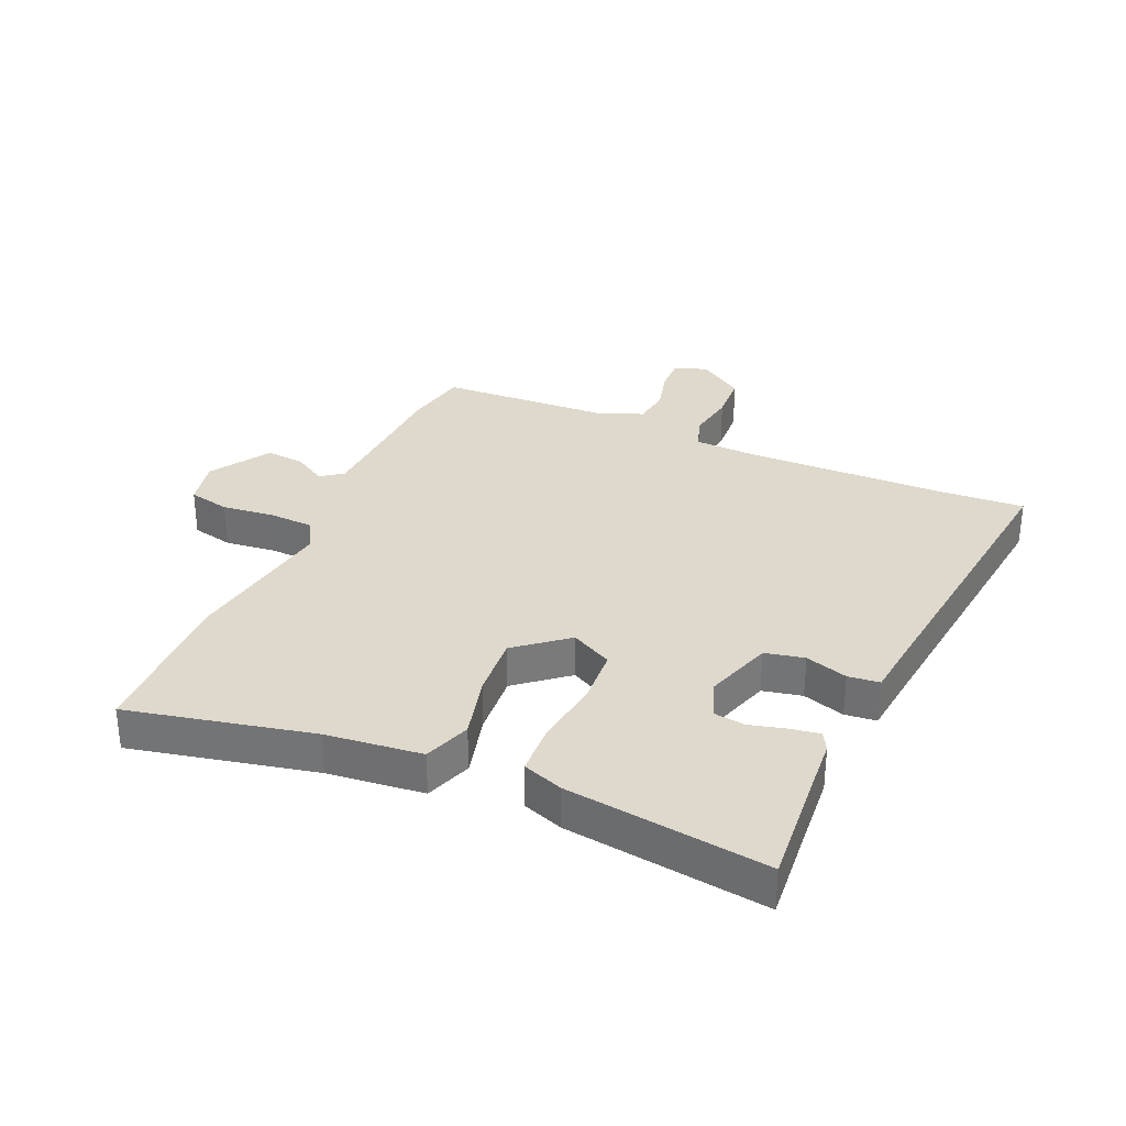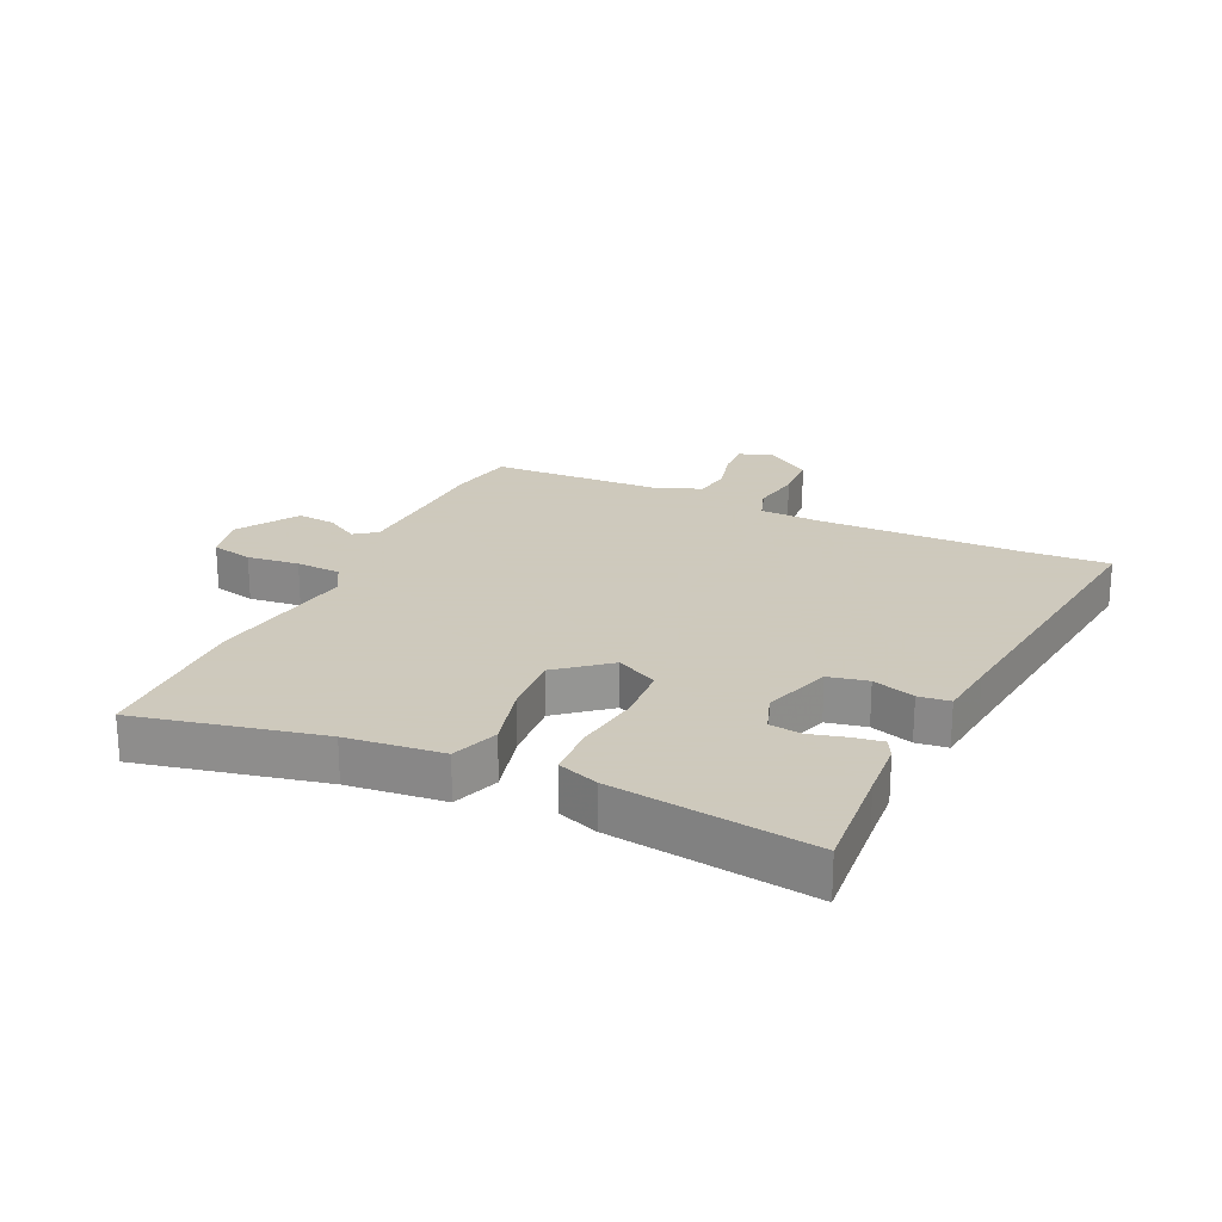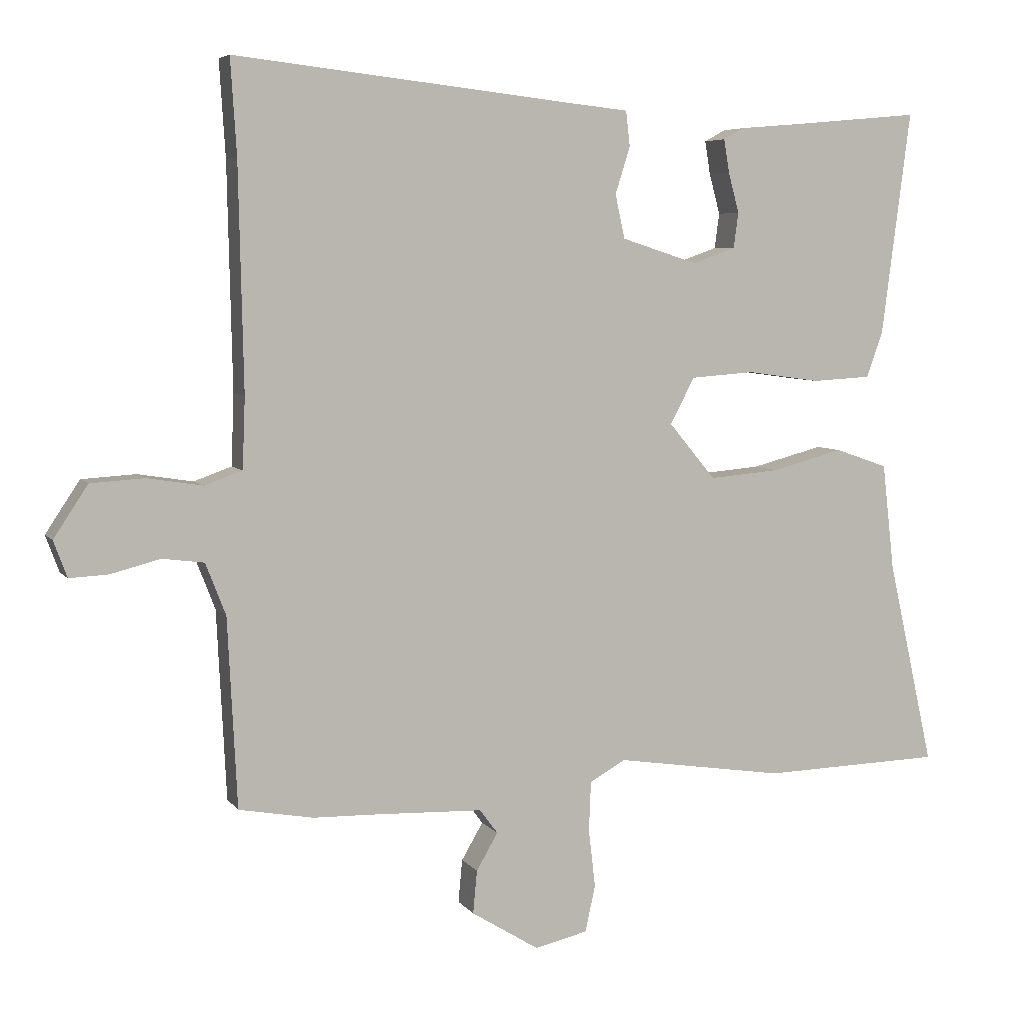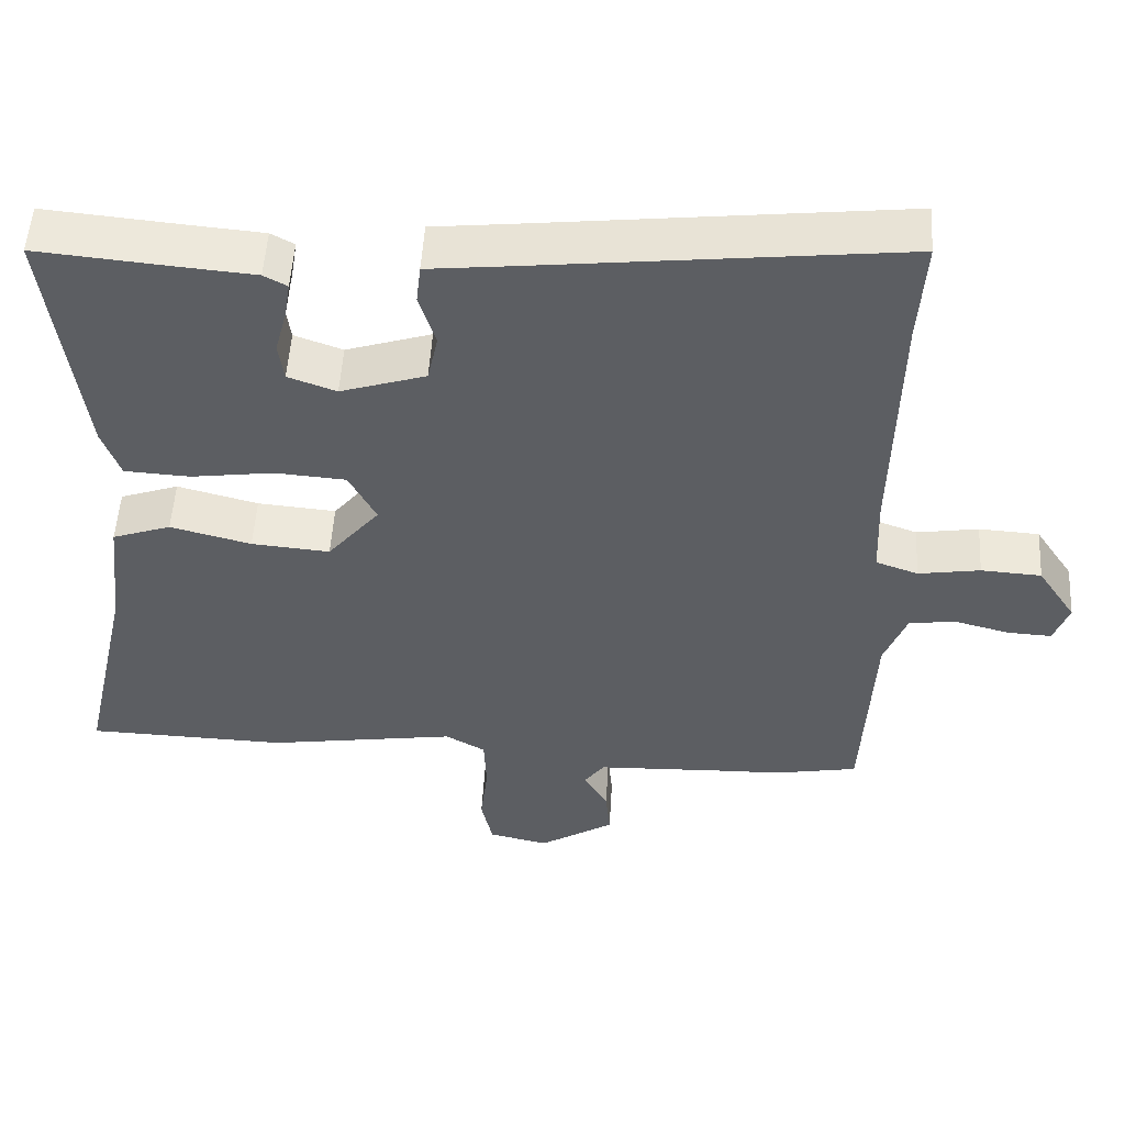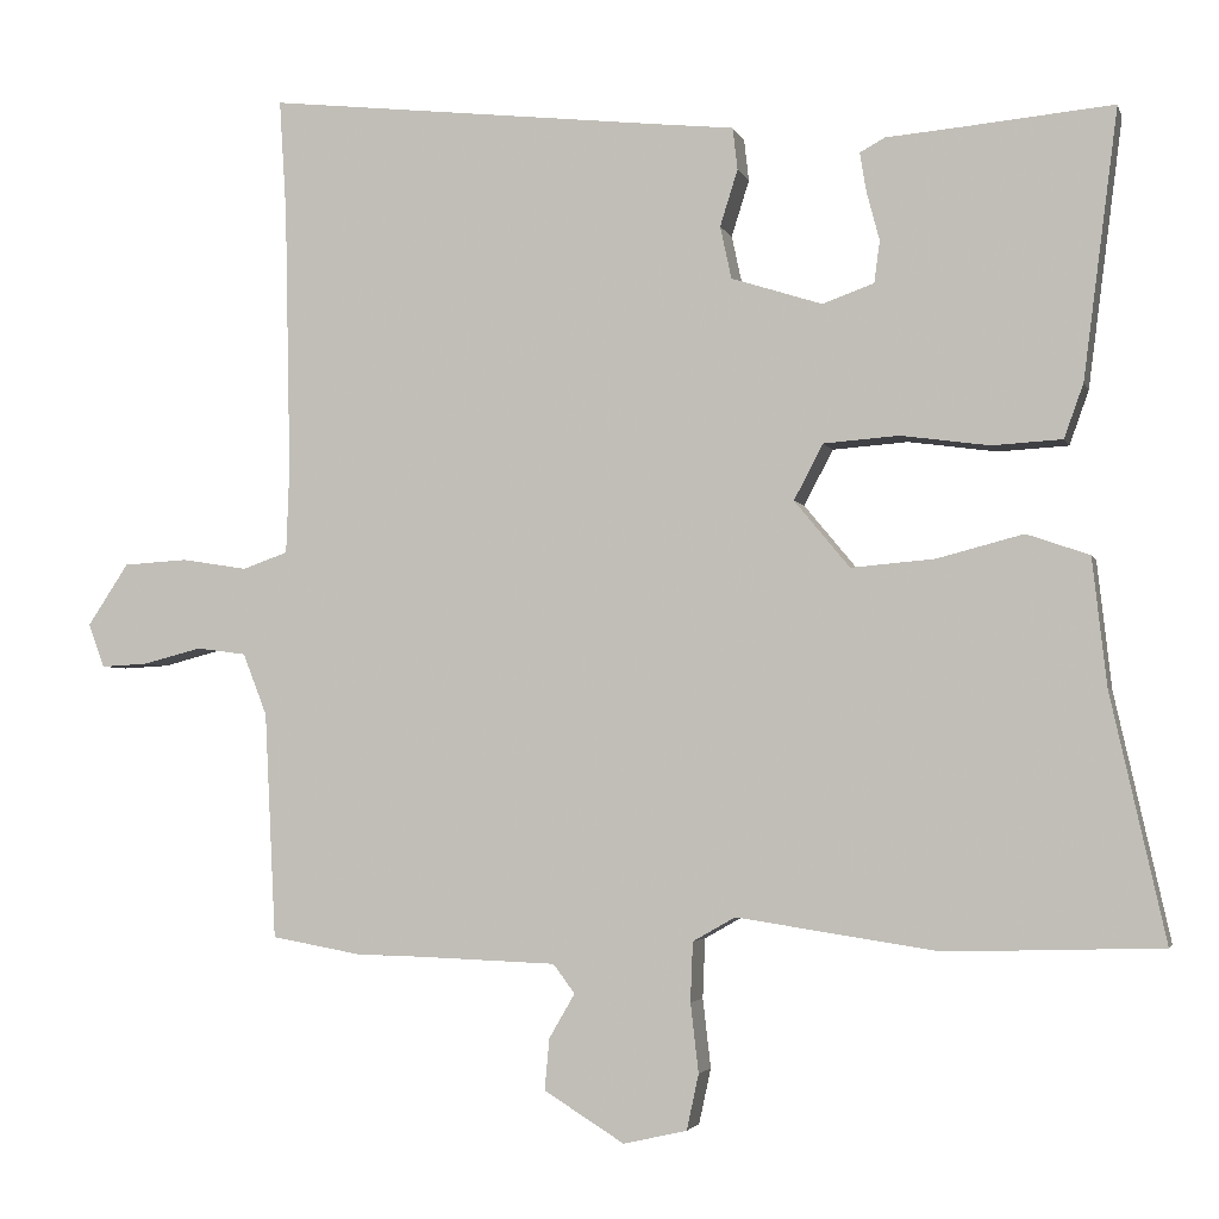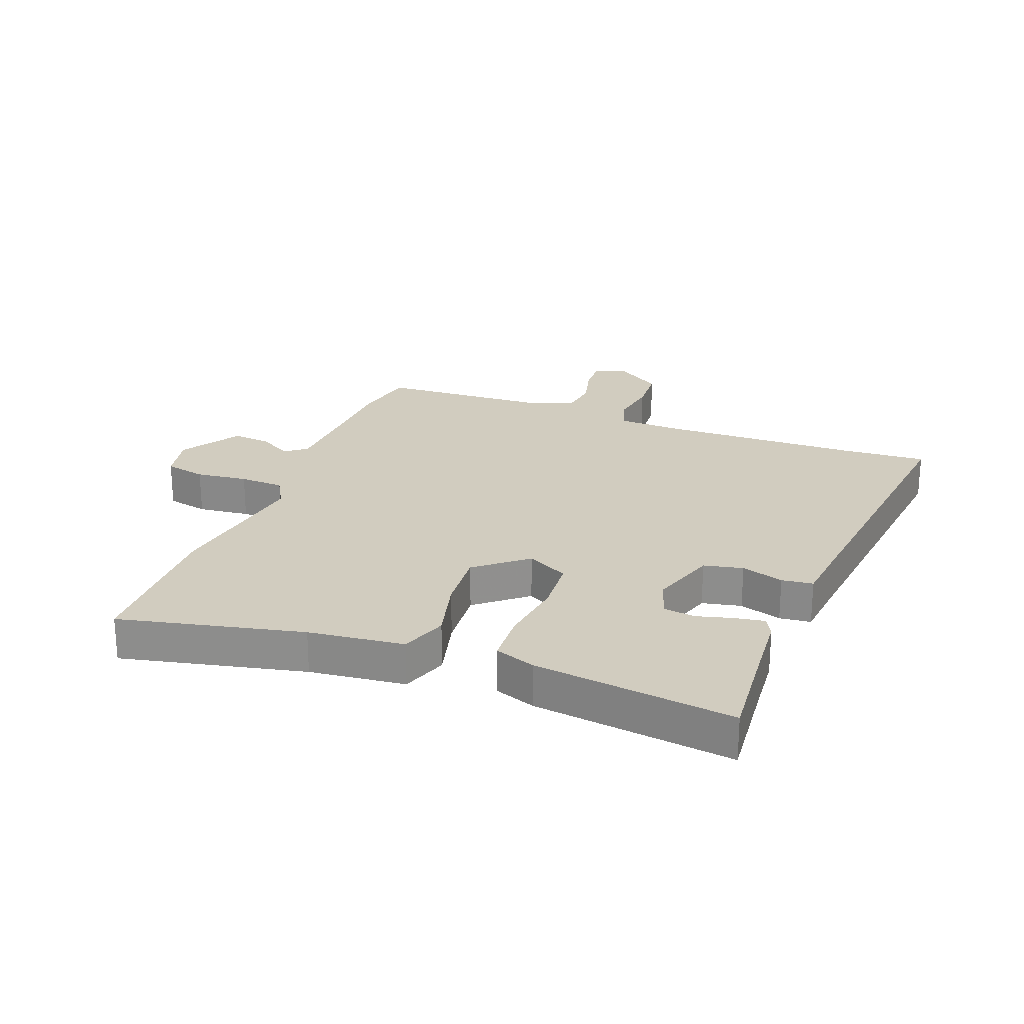
<metadata>
{"format":"obj","ext":"obj","renderer":"f3d","projection":"perspective","resolution":1024,"background":"white","views":[{"elev":31.9,"azim":-66.0,"up":"+Y"},{"elev":22.6,"azim":-64.7,"up":"+Y"},{"elev":5.8,"azim":160.6,"up":"+Z"},{"elev":51.9,"azim":3.4,"up":"+Z"},{"elev":-3.2,"azim":-165.8,"up":"+Z"},{"elev":24.0,"azim":-69.0,"up":"+Y"}]}
</metadata>
<code>
v 0.504 0.07 -0.499
v 0.393 0.07 -0.519
v 0.305 0.07 -0.521
v 0.139 0.07 -0.527
v 0.112 0.07 -0.563
v 0.144 0.07 -0.618
v 0.15 0.07 -0.682
v 0.05 0.07 -0.744
v -0.029 0.07 -0.726
v -0.044 0.07 -0.657
v -0.034 0.07 -0.571
v -0.037 0.07 -0.497
v -0.09 0.07 -0.467
v -0.341 0.07 -0.505
v -0.608 0.07 -0.497
v -0.54 0.07 -0.193
v -0.522 0.07 -0.034
v -0.444 0.07 -0.007
v -0.337 0.07 -0.035
v -0.233 0.07 -0.044
v -0.164 0.07 0.039
v -0.2 0.07 0.108
v -0.294 0.07 0.115
v -0.404 0.07 0.1
v -0.491 0.07 0.105
v -0.515 0.07 0.172
v -0.558 0.07 0.505
v -0.373 0.07 0.488
v -0.278 0.07 0.48
v -0.247 0.07 0.463
v -0.255 0.07 0.414
v -0.271 0.07 0.354
v -0.264 0.07 0.302
v -0.2 0.07 0.279
v -0.087 0.07 0.315
v -0.073 0.07 0.38
v -0.095 0.07 0.45
v -0.089 0.07 0.502
v 0.007 0.07 0.512
v 0.504 0.07 0.567
v 0.495 0.07 0.426
v 0.488 0.07 0.093
v 0.492 0.07 -0.012
v 0.548 0.07 -0.032
v 0.63 0.07 -0.019
v 0.71 0.07 -0.024
v 0.761 0.07 -0.101
v 0.741 0.07 -0.155
v 0.683 0.07 -0.152
v 0.61 0.07 -0.133
v 0.548 0.07 -0.141
v 0.518 0.07 -0.218
v 0.504 0 -0.499
v 0.393 0 -0.519
v 0.305 0 -0.521
v 0.139 0 -0.527
v 0.112 0 -0.563
v 0.144 0 -0.618
v 0.15 0 -0.682
v 0.05 0 -0.744
v -0.029 0 -0.726
v -0.044 0 -0.657
v -0.034 0 -0.571
v -0.037 0 -0.497
v -0.09 0 -0.467
v -0.341 0 -0.505
v -0.608 0 -0.497
v -0.54 0 -0.193
v -0.522 0 -0.034
v -0.444 0 -0.007
v -0.337 0 -0.035
v -0.233 0 -0.044
v -0.164 0 0.039
v -0.2 0 0.108
v -0.294 0 0.115
v -0.404 0 0.1
v -0.491 0 0.105
v -0.515 0 0.172
v -0.558 0 0.505
v -0.373 0 0.488
v -0.278 0 0.48
v -0.247 0 0.463
v -0.255 0 0.414
v -0.271 0 0.354
v -0.264 0 0.302
v -0.2 0 0.279
v -0.087 0 0.315
v -0.073 0 0.38
v -0.095 0 0.45
v -0.089 0 0.502
v 0.007 0 0.512
v 0.504 0 0.567
v 0.495 0 0.426
v 0.488 0 0.093
v 0.492 0 -0.012
v 0.548 0 -0.032
v 0.63 0 -0.019
v 0.71 0 -0.024
v 0.761 0 -0.101
v 0.741 0 -0.155
v 0.683 0 -0.152
v 0.61 0 -0.133
v 0.548 0 -0.141
v 0.518 0 -0.218
f 48 49 50
f 47 48 50
f 46 47 50
f 45 46 50
f 44 45 50
f 43 44 50 51
f 39 40 41
f 39 41 42
f 38 39 42
f 37 38 42
f 36 37 42
f 35 36 42 43
f 30 31 32
f 29 30 32
f 28 29 32
f 28 32 33
f 27 28 33
f 26 27 33
f 25 26 33
f 24 25 33
f 23 24 33
f 22 23 33 34
f 16 17 18 19
f 16 19 20
f 15 16 20
f 14 15 20
f 13 14 20
f 12 13 20 21
f 9 10 11
f 8 9 11
f 7 8 11
f 6 7 11
f 5 6 11
f 4 5 11 12
f 3 4 12 21
f 34 35 43
f 22 34 43
f 21 22 43
f 3 21 43
f 2 3 43
f 1 2 43
f 52 1 43
f 43 51 52
f 102 101 100
f 102 100 99
f 102 99 98
f 102 98 97
f 102 97 96
f 103 102 96 95
f 93 92 91
f 94 93 91
f 94 91 90
f 94 90 89
f 94 89 88
f 95 94 88 87
f 84 83 82
f 84 82 81
f 84 81 80
f 85 84 80
f 85 80 79
f 85 79 78
f 85 78 77
f 85 77 76
f 85 76 75
f 86 85 75 74
f 71 70 69 68
f 72 71 68
f 72 68 67
f 72 67 66
f 72 66 65
f 73 72 65 64
f 63 62 61
f 63 61 60
f 63 60 59
f 63 59 58
f 63 58 57
f 64 63 57 56
f 73 64 56 55
f 95 87 86
f 95 86 74
f 95 74 73
f 95 73 55
f 95 55 54
f 95 54 53
f 95 53 104
f 104 103 95
f 1 53 54 2
f 2 54 55 3
f 3 55 56 4
f 4 56 57 5
f 5 57 58 6
f 6 58 59 7
f 7 59 60 8
f 8 60 61 9
f 9 61 62 10
f 10 62 63 11
f 11 63 64 12
f 12 64 65 13
f 13 65 66 14
f 14 66 67 15
f 15 67 68 16
f 16 68 69 17
f 17 69 70 18
f 18 70 71 19
f 19 71 72 20
f 20 72 73 21
f 21 73 74 22
f 22 74 75 23
f 23 75 76 24
f 24 76 77 25
f 25 77 78 26
f 26 78 79 27
f 27 79 80 28
f 28 80 81 29
f 29 81 82 30
f 30 82 83 31
f 31 83 84 32
f 32 84 85 33
f 33 85 86 34
f 34 86 87 35
f 35 87 88 36
f 36 88 89 37
f 37 89 90 38
f 38 90 91 39
f 39 91 92 40
f 40 92 93 41
f 41 93 94 42
f 42 94 95 43
f 43 95 96 44
f 44 96 97 45
f 45 97 98 46
f 46 98 99 47
f 47 99 100 48
f 48 100 101 49
f 49 101 102 50
f 50 102 103 51
f 51 103 104 52
f 52 104 53 1

</code>
